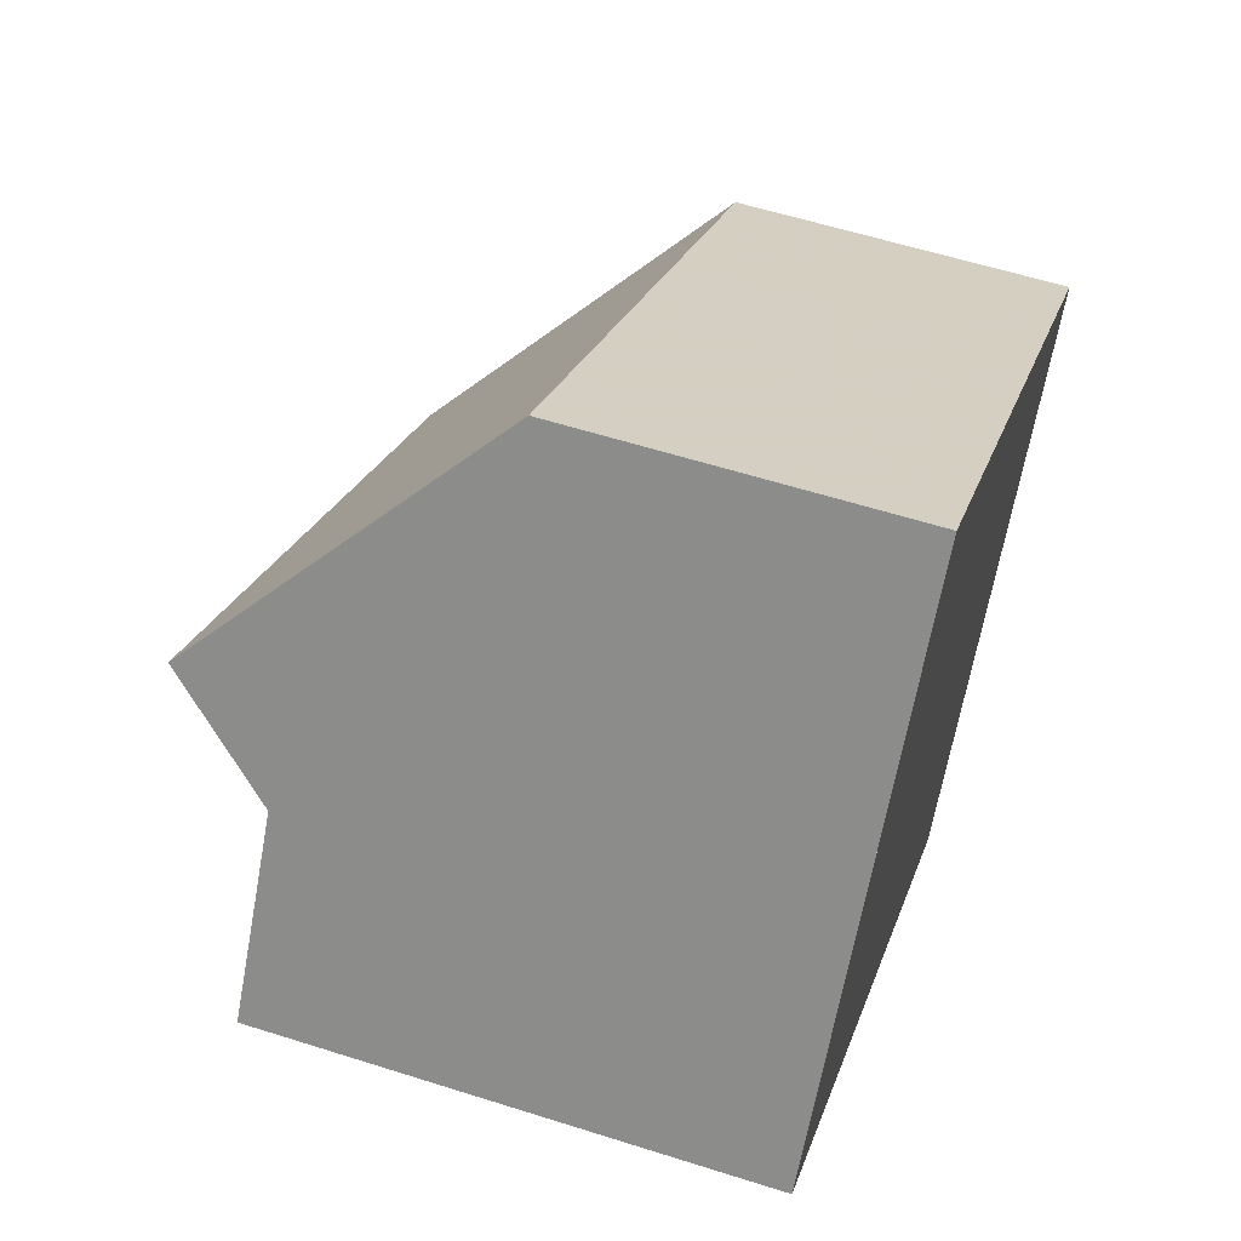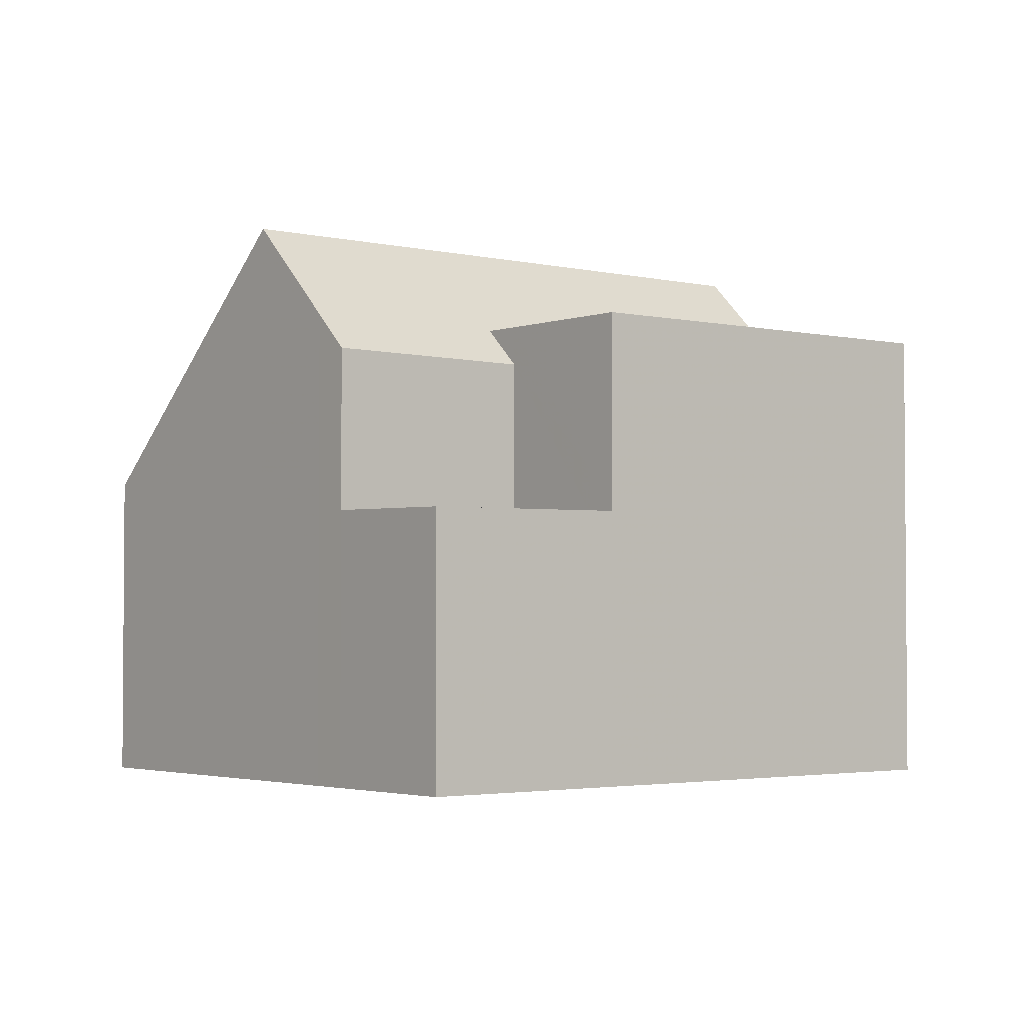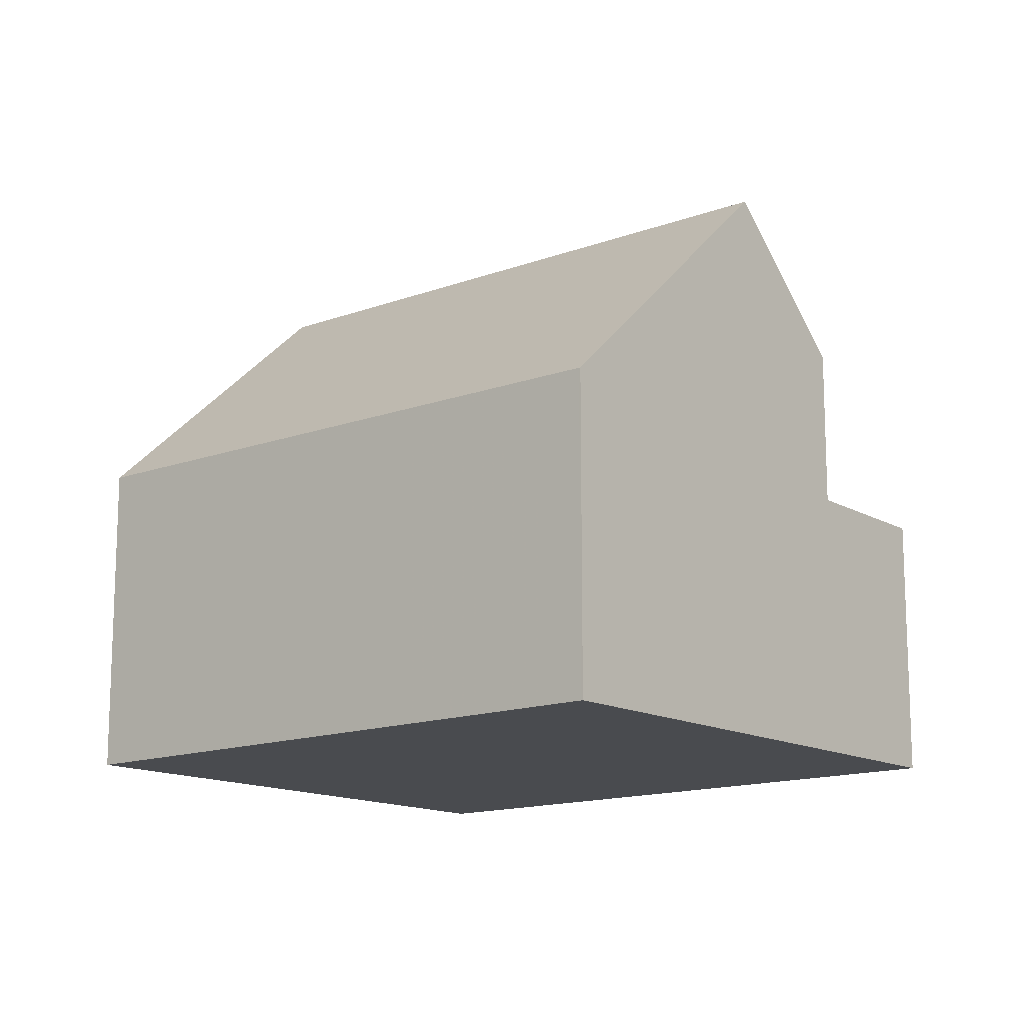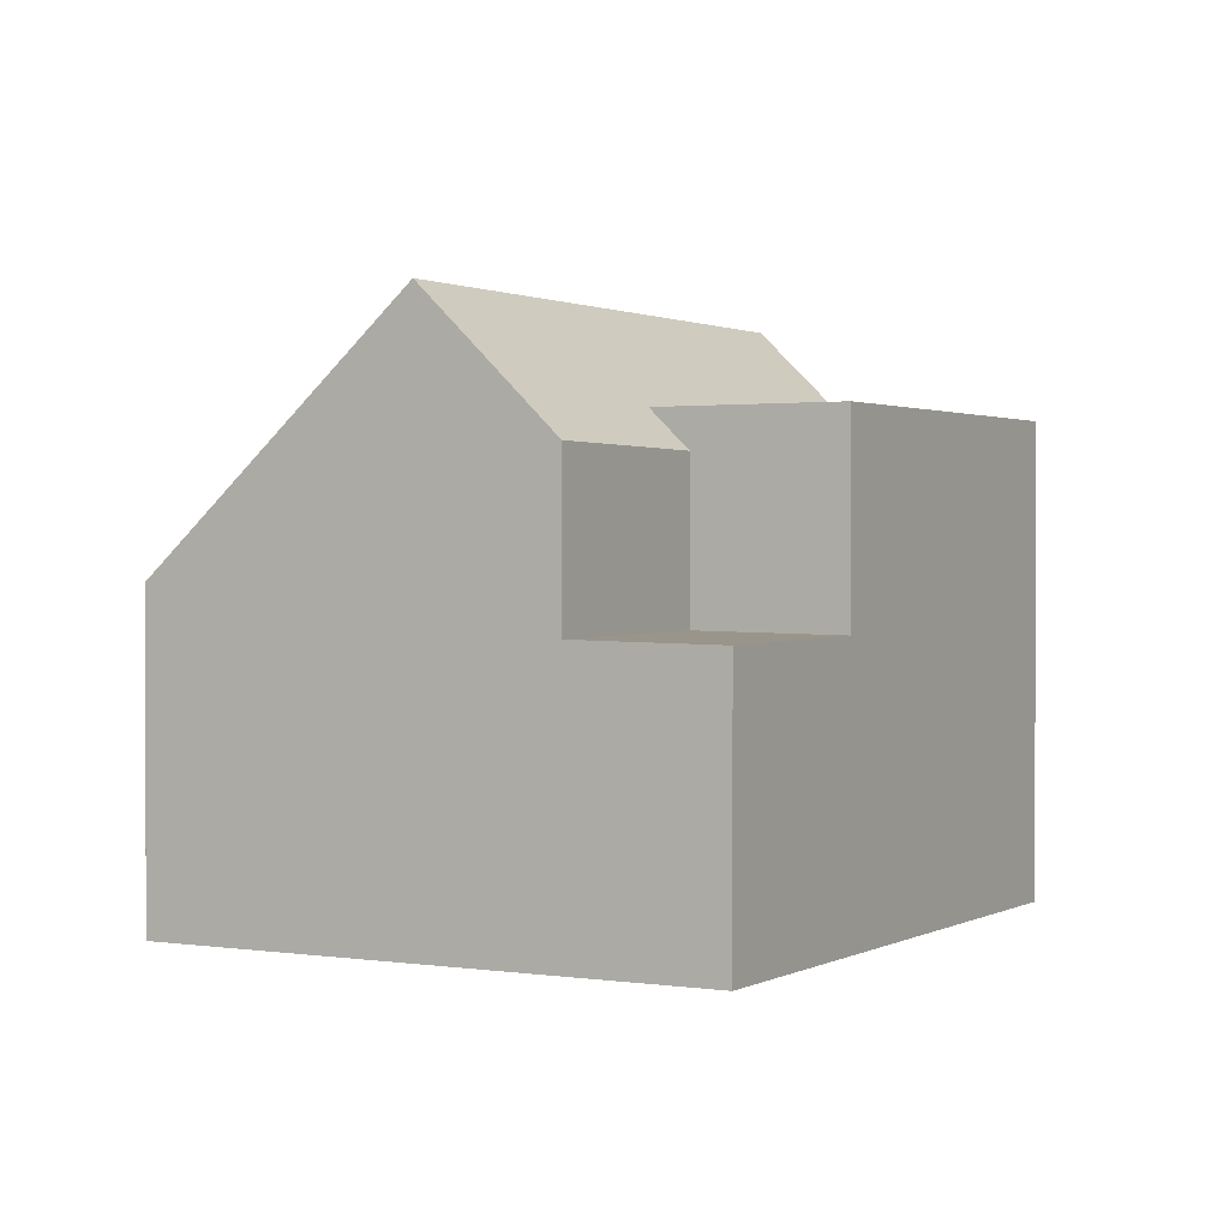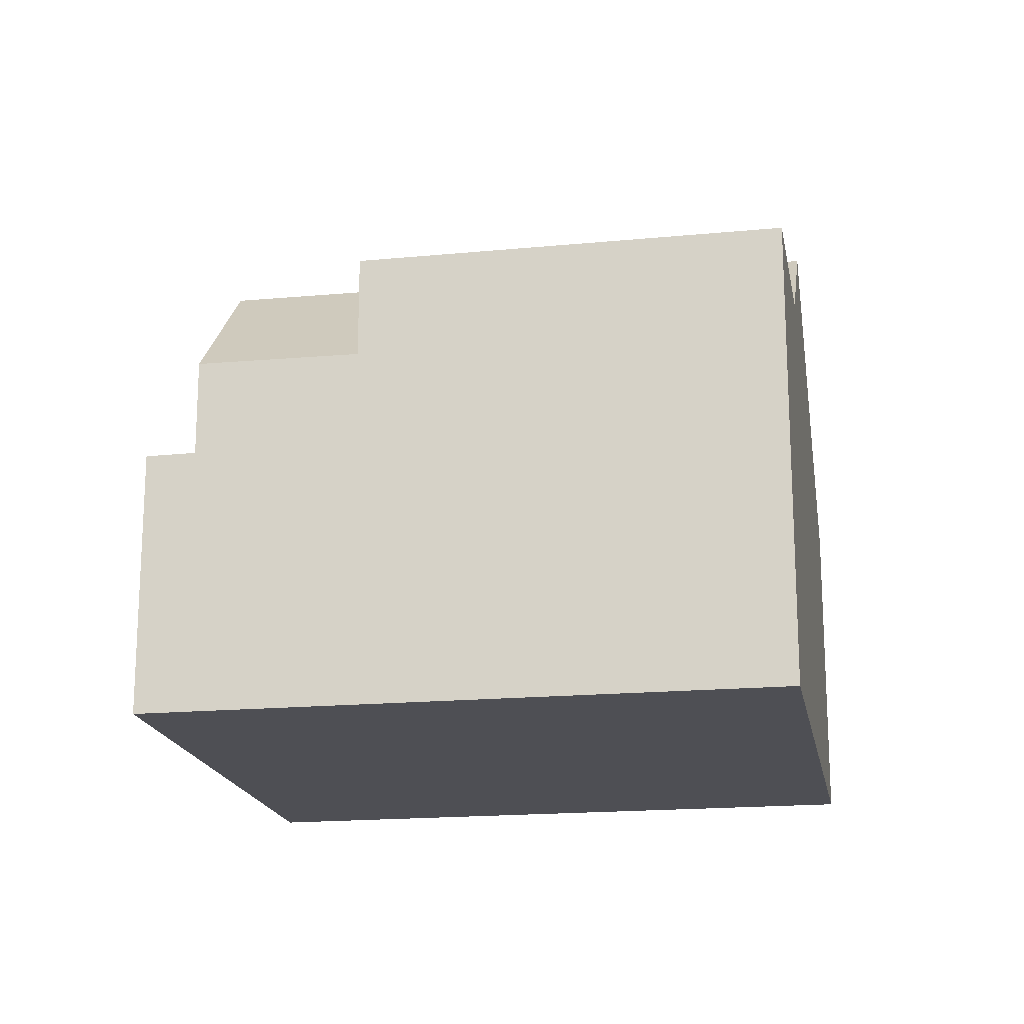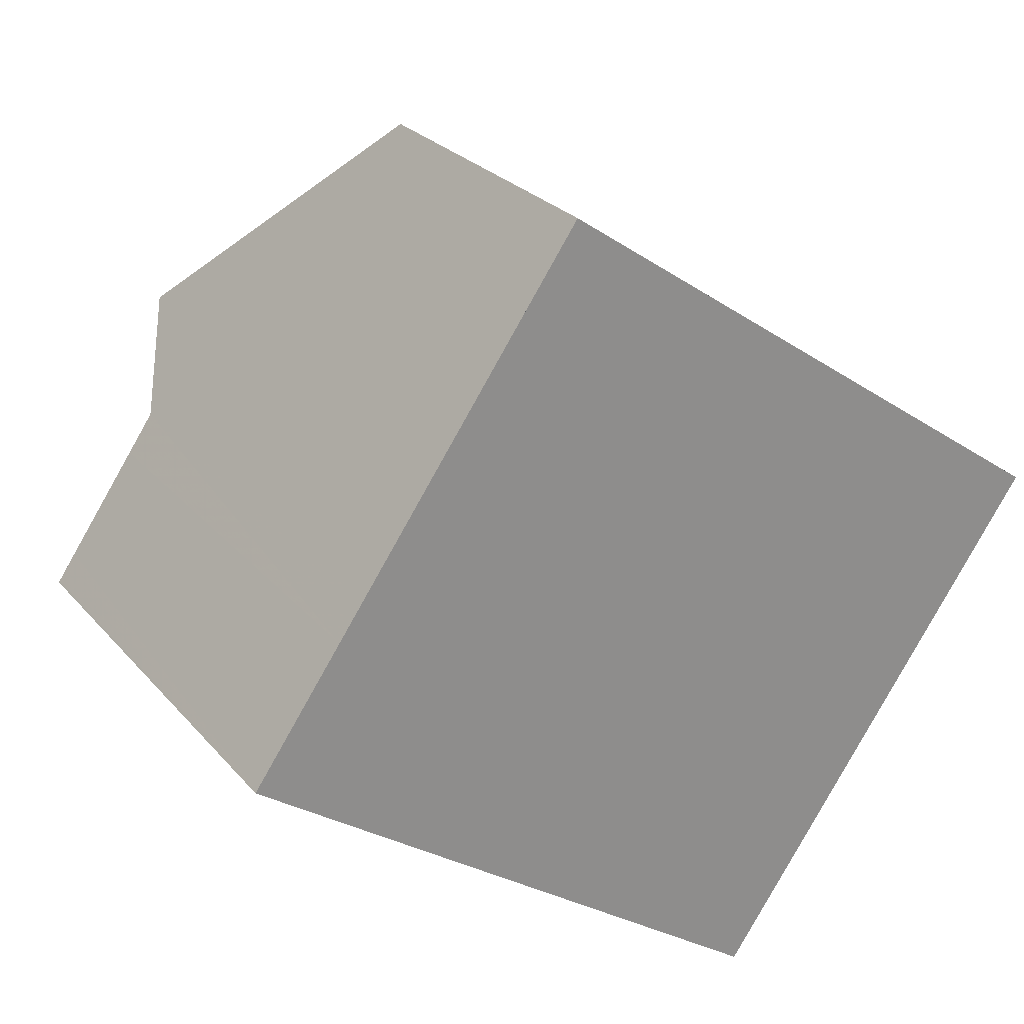
<metadata>
{"format":"obj","ext":"obj","renderer":"f3d","projection":"perspective","resolution":1024,"background":"white","views":[{"elev":58.4,"azim":108.2,"up":"+Y"},{"elev":-2.8,"azim":-4.2,"up":"+Z"},{"elev":-14.2,"azim":-105.2,"up":"+Z"},{"elev":1.1,"azim":-25.6,"up":"+Z"},{"elev":-18.3,"azim":45.0,"up":"+Z"},{"elev":25.8,"azim":149.3,"up":"+Y"}]}
</metadata>
<code>
v -2431 -1048 4.024
v -2438 -1053 3.957
v -2427 -1054 5.905
v -2434 -1059 3.371
v -2436 -1056 7.124
v -2429 -1051 7.139
v -2437 -1055 5.879
v -2430 -1050 5.916
v -2429 -1051 7.139
v -2436 -1056 7.124
v -2429 -1052 5.911
v -2435 -1058 5.409
v -2432 -1058 3.546
v -2429 -1052 5.911
v -2435 -1057 5.873
v -2432 -1058 5.881
v -2433 -1056 5.886
v -2434 -1059 3.372
v -2434 -1059 3.378
v -2435 -1058 3.402
v -2435 -1057 3.403
v -2434 -1059 3.378
v -2433 -1056 3.435
v -2432 -1057 3.41
v -2435 -1058 3.402
v -2432 -1058 3.403
v -2427 -1054 5.906
v -2432 -1057 5.881
v -2432 -1057 3.573
v -2432 -1057 3.404
v -2436 -1056 7.124
v -2436 -1056 7.124
v -2437 -1055 5.879
v -2438 -1053 3.957
v -2435 -1057 5.873
v -2435 -1057 3.403
v -2435 -1057 5.408
v -2434 -1059 3.372
v -2434 -1059 3.371
v -2432 -1057 5.882
v -2432 -1057 3.959
v -2432 -1057 3.41
v -2427 -1054 5.906
v -2429 -1051 7.139
v -2429 -1051 7.139
v -2430 -1050 5.916
v -2431 -1048 4.024
v -2429 -1052 5.911
v -2427 -1054 5.906
v -2429 -1052 5.911
v -2427 -1054 5.905
v -2427 -1054 5.905
v -2433 -1056 5.885
v -2435 -1057 5.408
v -2435 -1058 5.409
v -2433 -1056 5.395
v -2433 -1056 3.435
v -2428 -1053 5.909
v -2428 -1053 5.909
v -2438 -1053 3.957
v -2438 -1053 3.957
v -2431 -1048 4.025
v -2431 -1048 4.025
v -2432 -1057 3.404
v -2432 -1058 3.403
v -2434 -1054 7.129
v -2435 -1053 5.891
v -2436 -1052 3.98
v -2436 -1052 3.98
v -2434 -1054 7.129
v -2433 -1056 5.886
v -2433 -1056 5.886
v -2433 -1056 5.885
v -2433 -1056 3.435
v -2433 -1056 5.395
v -2433 -1056 5.395
v -2432 -1057 5.881
v -2432 -1058 5.881
v -2432 -1057 5.882
v -2431 -1048 4.025
v -2431 -1048 4.024
v -2431 -1048 0
v -2431 -1048 0
v -2438 -1053 3.957
v -2438 -1053 3.957
v -2438 -1053 0
v -2438 -1053 4.441e-16
v -2427 -1054 5.905
v -2427 -1054 5.905
v -2427 -1054 8.882e-16
v -2427 -1054 0
v -2434 -1059 3.372
v -2434 -1059 3.371
v -2434 -1059 0
v -2434 -1059 0
v -2437 -1055 5.879
v -2436 -1056 7.124
v -2436 -1056 0
v -2437 -1055 0
v -2438 -1053 3.957
v -2437 -1055 5.879
v -2437 -1055 0
v -2438 -1053 -4.441e-16
v -2429 -1051 7.139
v -2430 -1050 5.916
v -2430 -1050 8.882e-16
v -2429 -1051 0
v -2429 -1052 5.911
v -2429 -1051 7.139
v -2429 -1051 0
v -2429 -1052 0
v -2428 -1053 5.909
v -2429 -1052 5.911
v -2429 -1052 0
v -2428 -1053 0
v -2436 -1056 7.124
v -2435 -1057 5.873
v -2435 -1057 0
v -2436 -1056 0
v -2434 -1059 3.378
v -2434 -1059 3.372
v -2434 -1059 0
v -2434 -1059 -4.441e-16
v -2435 -1058 3.402
v -2434 -1059 3.378
v -2434 -1059 -4.441e-16
v -2435 -1058 4.441e-16
v -2427 -1054 5.905
v -2427 -1054 5.906
v -2427 -1054 0
v -2427 -1054 8.882e-16
v -2436 -1052 3.98
v -2438 -1053 3.957
v -2438 -1053 4.441e-16
v -2436 -1052 -4.441e-16
v -2434 -1059 3.371
v -2434 -1059 3.371
v -2434 -1059 -4.441e-16
v -2434 -1059 0
v -2427 -1054 5.906
v -2427 -1054 5.906
v -2427 -1054 0
v -2427 -1054 0
v -2431 -1048 4.024
v -2431 -1048 4.024
v -2431 -1048 0
v -2431 -1048 0
v -2432 -1058 5.881
v -2427 -1054 5.905
v -2427 -1054 0
v -2432 -1058 0
v -2435 -1057 5.873
v -2435 -1058 5.409
v -2435 -1058 0
v -2435 -1057 0
v -2427 -1054 5.906
v -2428 -1053 5.909
v -2428 -1053 0
v -2427 -1054 0
v -2438 -1053 3.957
v -2438 -1053 3.957
v -2438 -1053 -4.441e-16
v -2438 -1053 0
v -2430 -1050 5.916
v -2431 -1048 4.025
v -2431 -1048 0
v -2430 -1050 8.882e-16
v -2434 -1059 3.371
v -2432 -1058 3.403
v -2432 -1058 4.441e-16
v -2434 -1059 -4.441e-16
v -2431 -1048 4.024
v -2436 -1052 3.98
v -2436 -1052 -4.441e-16
v -2431 -1048 0
v -2431 -1048 0
v -2427 -1054 0
v -2434 -1059 0
v -2438 -1053 0
f 31 5 7 33
f 61 2 34 60
f 35 15 10 32
f 37 12 25 36
f 55 15 35 54
f 56 17 53
f 39 4 18 38
f 38 18 19 22
f 22 19 20 21
f 24 22 21 23
f 28 16 13 29
f 29 13 26 30
f 46 8 6 44
f 63 47 1 62
f 45 9 14 48
f 59 50 11 58
f 65 39 38 64
f 64 38 22 24
f 52 27 3 51
f 40 28 29 41
f 41 29 30 42
f 49 43 27 52
f 66 31 33 67
f 69 60 34 68
f 71 35 32 70
f 75 37 36 74
f 76 54 35 71
f 53 40 41 56
f 56 41 42 57
f 58 43 49 59
f 60 33 7 61
f 62 8 46 63
f 67 33 60 69
f 67 46 44 66
f 68 47 63 69
f 70 45 48 71
f 72 50 59 73
f 77 52 51 78
f 79 49 52 77
f 73 59 49 79
f 69 63 46 67
f 81 82 83 80
f 85 86 87 84
f 89 90 91 88
f 93 94 95 92
f 97 98 99 96
f 101 102 103 100
f 105 106 107 104
f 109 110 111 108
f 113 114 115 112
f 117 118 119 116
f 121 122 123 120
f 125 126 127 124
f 129 130 131 128
f 133 134 135 132
f 137 138 139 136
f 141 142 143 140
f 145 146 147 144
f 149 150 151 148
f 153 154 155 152
f 157 158 159 156
f 161 162 163 160
f 165 166 167 164
f 169 170 171 168
f 173 174 175 172
f 177 178 179 176

</code>
